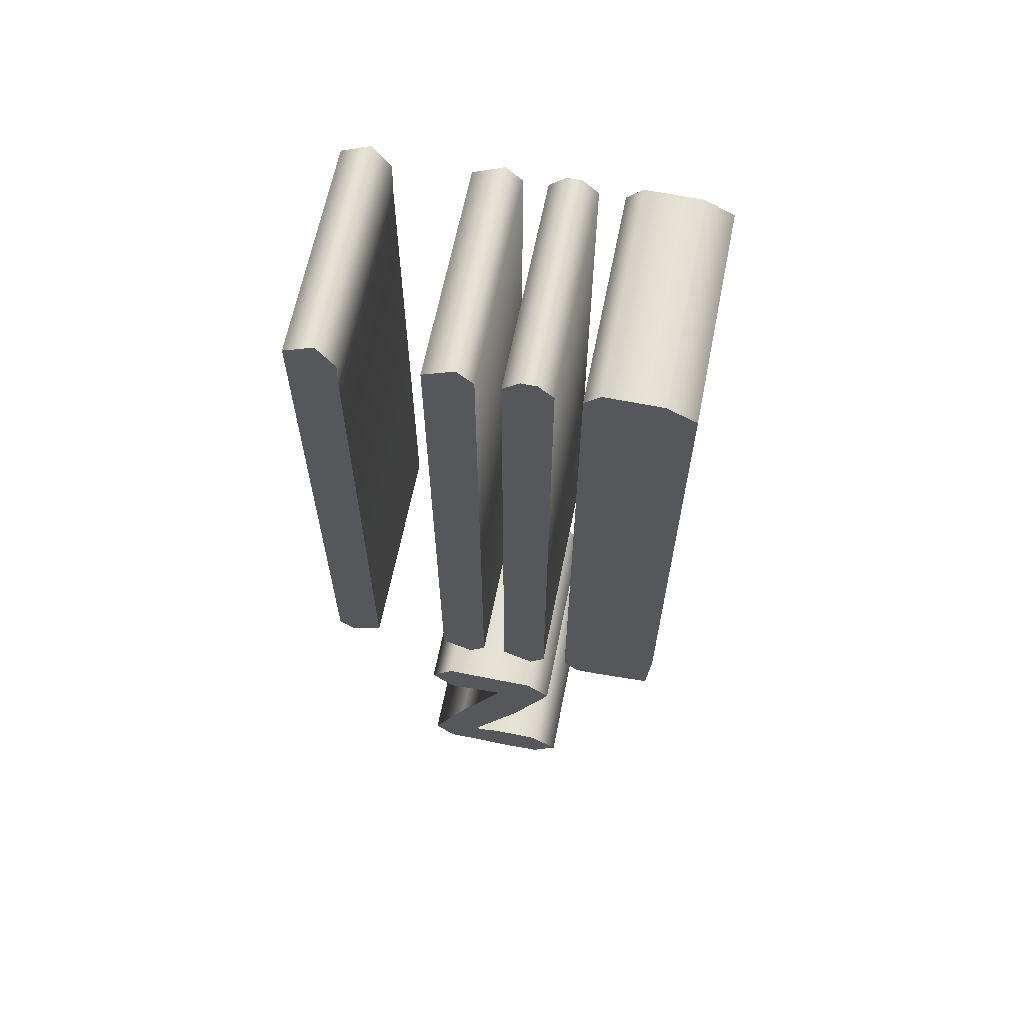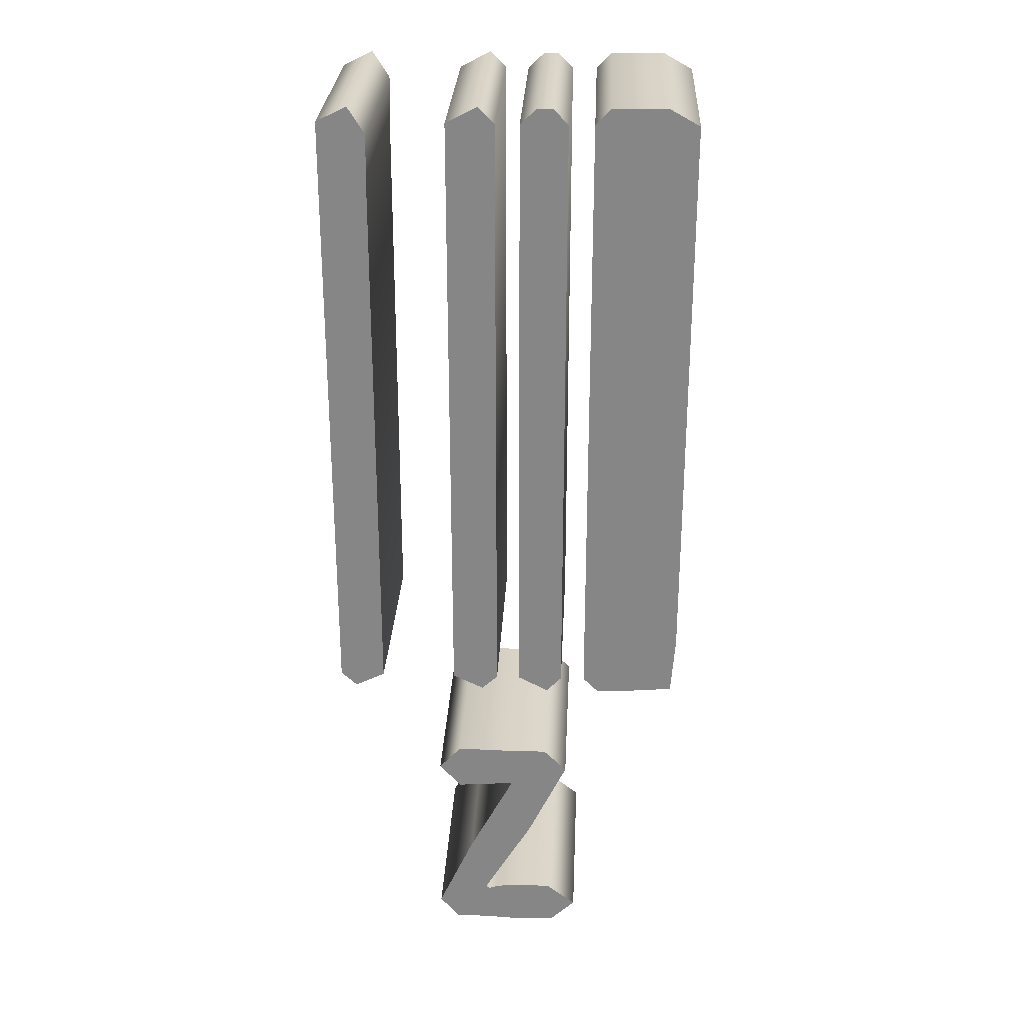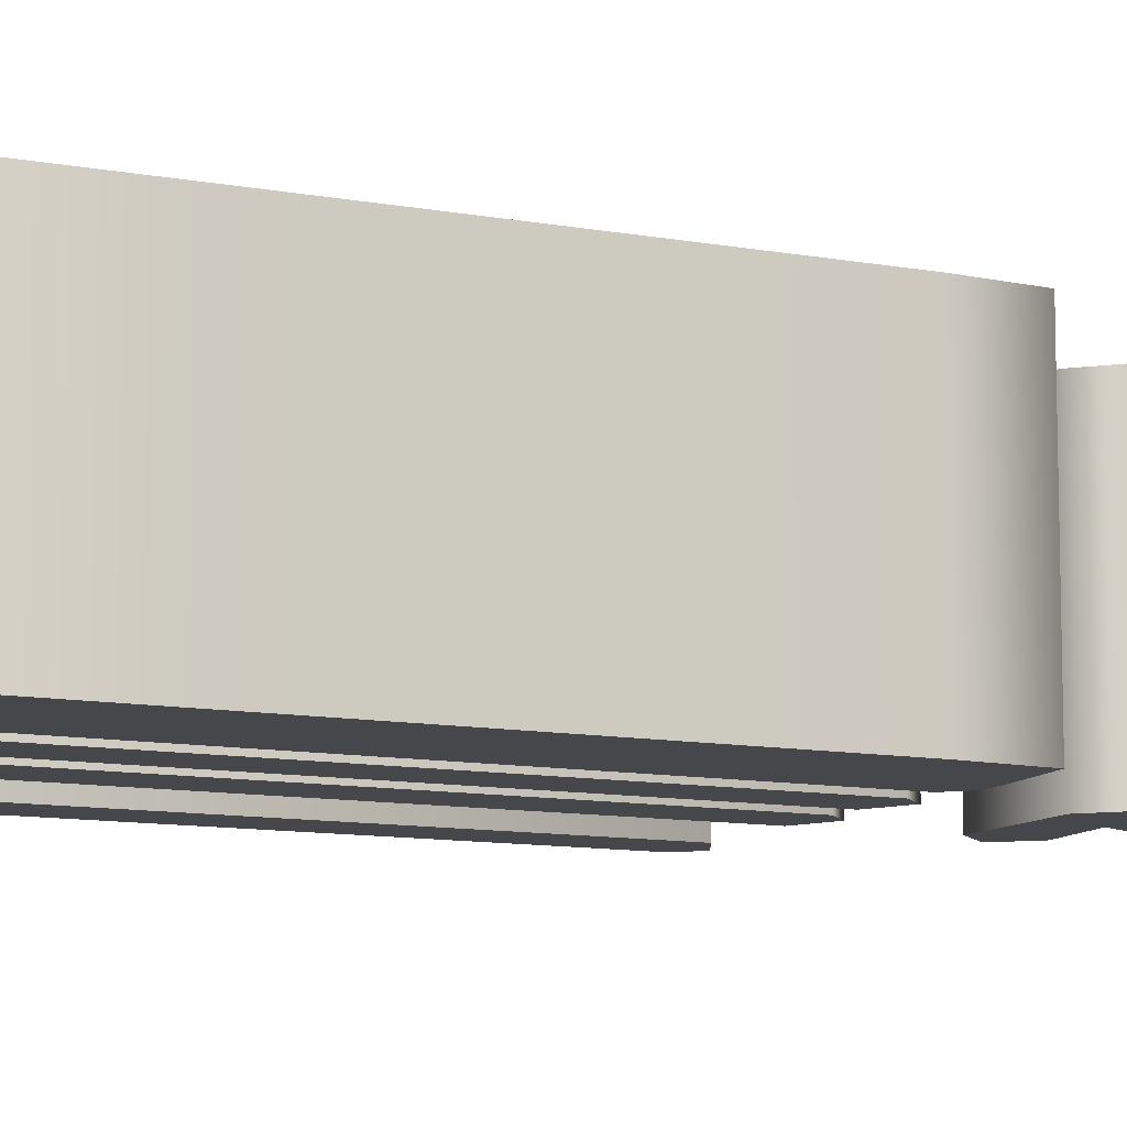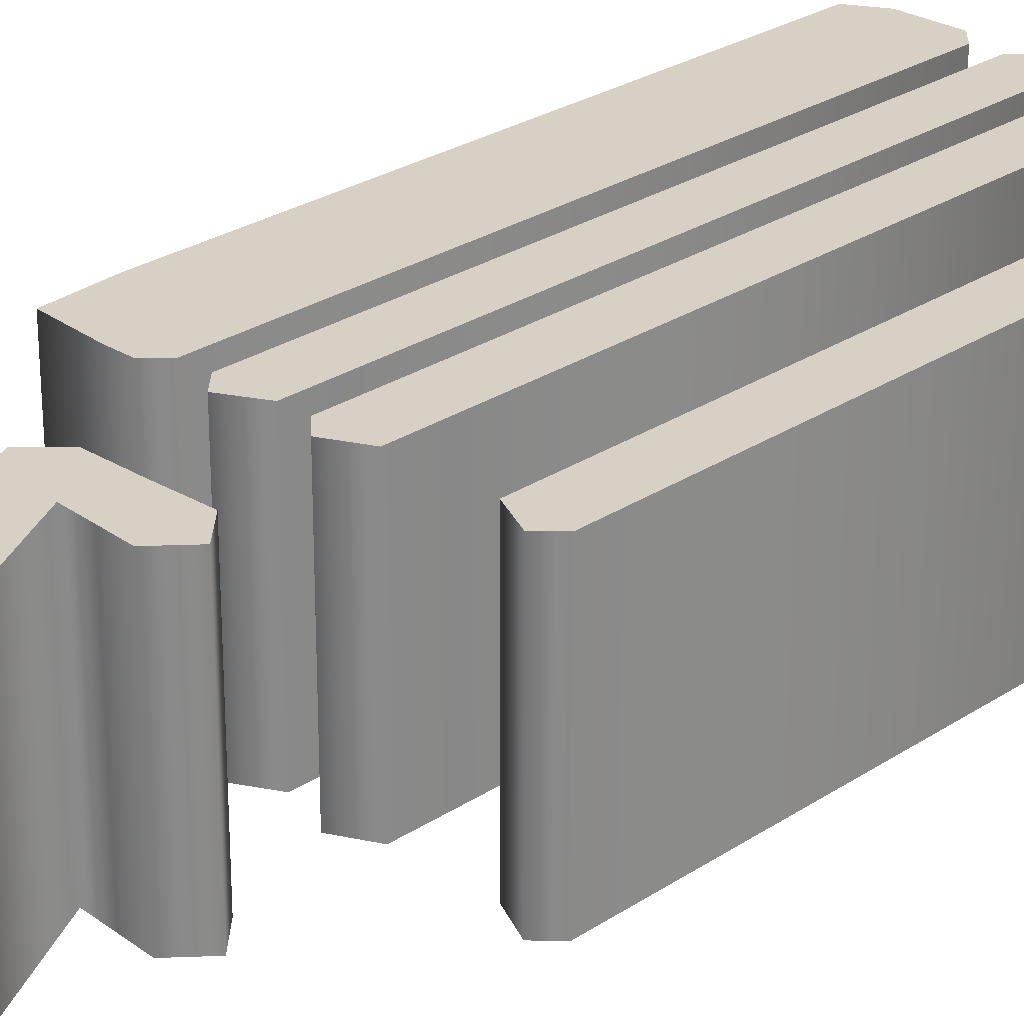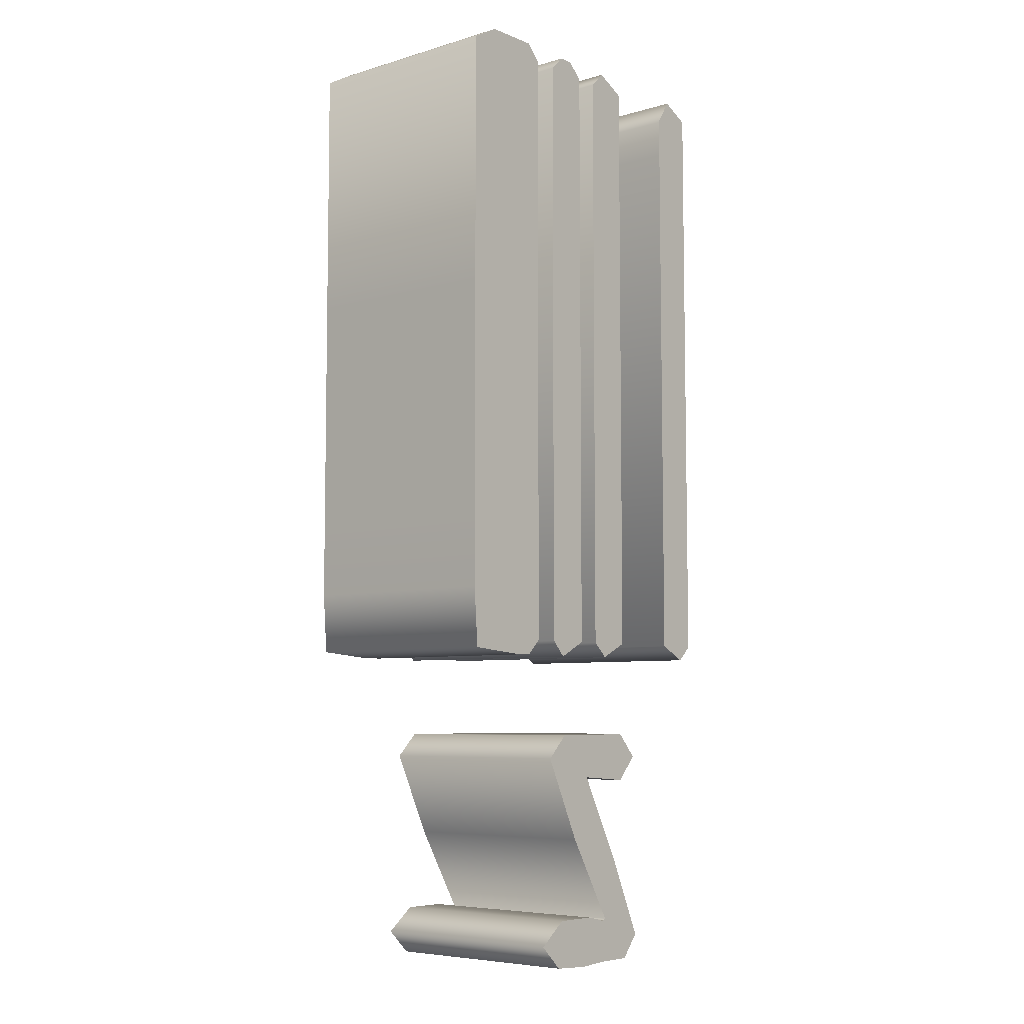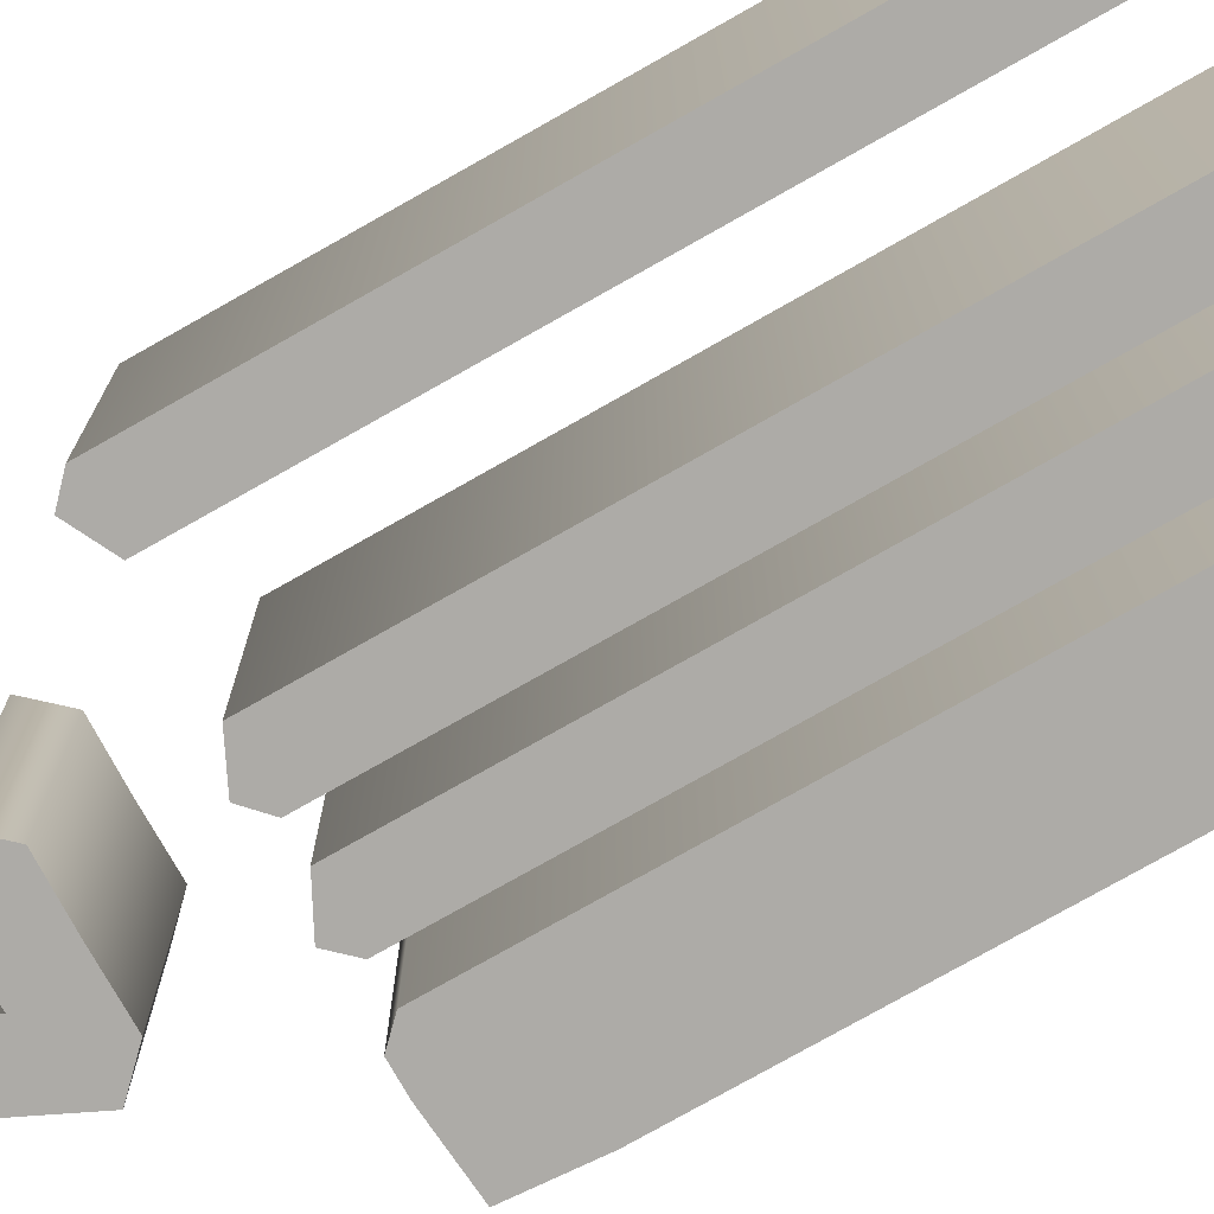
<metadata>
{"format":"obj","ext":"obj","renderer":"f3d","projection":"perspective","resolution":1024,"background":"white","views":[{"elev":64.3,"azim":-168.7,"up":"+Y"},{"elev":27.6,"azim":-177.3,"up":"+Y"},{"elev":-10.3,"azim":-115.7,"up":"+Z"},{"elev":26.8,"azim":44.3,"up":"+Z"},{"elev":-6.4,"azim":-49.3,"up":"+Y"},{"elev":-76.4,"azim":119.6,"up":"+Z"}]}
</metadata>
<code>
o z
v 0.03835 -0.3317 -0.1
v -0.003984 -0.251 -0.1
v 0.02341 -0.253 -0.1
v 0.0498 -0.255 -0.1
v 0.07072 -0.2321 -0.1
v 0.0498 -0.2092 -0.1
v 0.005976 -0.2102 -0.1
v -0.03785 -0.2102 -0.1
v -0.05976 -0.2321 -0.1
v -0.02241 -0.3103 -0.1
v 0.0239 -0.3884 -0.1
v 0.01992 -0.3904 -0.1
v 0.01145 -0.3879 -0.1
v -0.000996 -0.3855 -0.1
v -0.04283 -0.3855 -0.1
v -0.07072 -0.4074 -0.1
v -0.04781 -0.4293 -0.1
v -0.01096 -0.4313 -0.1
v 0.005976 -0.4303 -0.1
v 0.02191 -0.4293 -0.1
v 0.05478 -0.4293 -0.1
v 0.07271 -0.4074 -0.1
v -0.1683 0.4502 -0.1
v -0.1683 0.2141 -0.1
v -0.1683 0.1076 -0.1
v -0.1683 0 -0.1
v -0.1683 -0.07371 -0.1
v -0.1643 -0.129 -0.1
v -0.1116 -0.1335 -0.1
v -0.09064 -0.1335 -0.1
v -0.07669 -0.1195 -0.1
v -0.07669 0.4502 -0.1
v -0.09064 0.4651 -0.1
v -0.1414 0.4651 -0.1
v -0.05378 0.4502 -0.1
v -0.05378 -0.1195 -0.1
v -0.03984 -0.1345 -0.1
v -0.01096 -0.1195 -0.1
v -0.01096 0.4502 -0.1
v -0.0259 0.4641 -0.1
v -0.03984 0.4641 -0.1
v 0.01096 0.4502 -0.1
v 0.01096 -0.1195 -0.1
v 0.0259 -0.1335 -0.1
v 0.05478 -0.1195 -0.1
v 0.05478 0.4502 -0.1
v 0.0259 0.4651 -0.1
v 0.1255 0.4034 -0.1
v 0.1265 -0.1195 -0.1
v 0.1544 -0.1335 -0.1
v 0.1693 -0.1195 -0.1
v 0.1683 0.4502 -0.1
v 0.1404 0.4641 -0.1
v 0.1245 0.4392 -0.1
v 0.03835 -0.3317 0.1
v -0.003984 -0.251 0.1
v 0.02341 -0.253 0.1
v 0.0498 -0.255 0.1
v 0.07072 -0.2321 0.1
v 0.0498 -0.2092 0.1
v 0.005976 -0.2102 0.1
v -0.03785 -0.2102 0.1
v -0.05976 -0.2321 0.1
v -0.02241 -0.3103 0.1
v 0.0239 -0.3884 0.1
v 0.01992 -0.3904 0.1
v 0.01145 -0.3879 0.1
v -0.000996 -0.3855 0.1
v -0.04283 -0.3855 0.1
v -0.07072 -0.4074 0.1
v -0.04781 -0.4293 0.1
v -0.01096 -0.4313 0.1
v 0.005976 -0.4303 0.1
v 0.02191 -0.4293 0.1
v 0.05478 -0.4293 0.1
v 0.07271 -0.4074 0.1
v -0.1683 0.4502 0.1
v -0.1683 0.2141 0.1
v -0.1683 0.1076 0.1
v -0.1683 0 0.1
v -0.1683 -0.07371 0.1
v -0.1643 -0.129 0.1
v -0.1116 -0.1335 0.1
v -0.09064 -0.1335 0.1
v -0.07669 -0.1195 0.1
v -0.07669 0.4502 0.1
v -0.09064 0.4651 0.1
v -0.1414 0.4651 0.1
v -0.05378 0.4502 0.1
v -0.05378 -0.1195 0.1
v -0.03984 -0.1345 0.1
v -0.01096 -0.1195 0.1
v -0.01096 0.4502 0.1
v -0.0259 0.4641 0.1
v -0.03984 0.4641 0.1
v 0.01096 0.4502 0.1
v 0.01096 -0.1195 0.1
v 0.0259 -0.1335 0.1
v 0.05478 -0.1195 0.1
v 0.05478 0.4502 0.1
v 0.0259 0.4651 0.1
v 0.1255 0.4034 0.1
v 0.1265 -0.1195 0.1
v 0.1544 -0.1335 0.1
v 0.1693 -0.1195 0.1
v 0.1683 0.4502 0.1
v 0.1404 0.4641 0.1
v 0.1245 0.4392 0.1
v -0.1683 0.4502 0.1
v -0.1683 0.4502 -0.1
v -0.1683 0.2141 0.1
v -0.1683 0.2141 -0.1
v -0.1683 0.1076 0.1
v -0.1683 0.1076 -0.1
v -0.1683 0 0.1
v -0.1683 0 -0.1
v -0.1683 -0.07371 0.1
v -0.1683 -0.07371 -0.1
v -0.1643 -0.129 0.1
v -0.1643 -0.129 -0.1
v -0.1116 -0.1335 0.1
v -0.1116 -0.1335 -0.1
v -0.09064 -0.1335 0.1
v -0.09064 -0.1335 -0.1
v -0.07669 -0.1195 0.1
v -0.07669 -0.1195 -0.1
v -0.07669 0.4502 0.1
v -0.07669 0.4502 -0.1
v -0.09064 0.4651 0.1
v -0.09064 0.4651 -0.1
v -0.1414 0.4651 0.1
v -0.1414 0.4651 -0.1
v -0.05378 0.4502 0.1
v -0.05378 0.4502 -0.1
v -0.05378 -0.1195 0.1
v -0.05378 -0.1195 -0.1
v -0.03984 -0.1345 0.1
v -0.03984 -0.1345 -0.1
v -0.01096 -0.1195 0.1
v -0.01096 -0.1195 -0.1
v -0.01096 0.4502 0.1
v -0.01096 0.4502 -0.1
v -0.0259 0.4641 0.1
v -0.0259 0.4641 -0.1
v -0.03984 0.4641 0.1
v -0.03984 0.4641 -0.1
v 0.01096 0.4502 0.1
v 0.01096 0.4502 -0.1
v 0.01096 -0.1195 0.1
v 0.01096 -0.1195 -0.1
v 0.0259 -0.1335 0.1
v 0.0259 -0.1335 -0.1
v 0.05478 -0.1195 0.1
v 0.05478 -0.1195 -0.1
v 0.05478 0.4502 0.1
v 0.05478 0.4502 -0.1
v 0.0259 0.4651 0.1
v 0.0259 0.4651 -0.1
v 0.1255 0.4034 0.1
v 0.1255 0.4034 -0.1
v 0.1265 -0.1195 0.1
v 0.1265 -0.1195 -0.1
v 0.1544 -0.1335 0.1
v 0.1544 -0.1335 -0.1
v 0.1693 -0.1195 0.1
v 0.1693 -0.1195 -0.1
v 0.1683 0.4502 0.1
v 0.1683 0.4502 -0.1
v 0.1404 0.4641 0.1
v 0.1404 0.4641 -0.1
v 0.1245 0.4392 0.1
v 0.1245 0.4392 -0.1
v 0.03835 -0.3317 0.1
v 0.03835 -0.3317 -0.1
v -0.003984 -0.251 0.1
v -0.003984 -0.251 -0.1
v 0.02341 -0.253 0.1
v 0.02341 -0.253 -0.1
v 0.0498 -0.255 0.1
v 0.0498 -0.255 -0.1
v 0.07072 -0.2321 0.1
v 0.07072 -0.2321 -0.1
v 0.0498 -0.2092 0.1
v 0.0498 -0.2092 -0.1
v 0.005976 -0.2102 0.1
v 0.005976 -0.2102 -0.1
v -0.03785 -0.2102 0.1
v -0.03785 -0.2102 -0.1
v -0.05976 -0.2321 0.1
v -0.05976 -0.2321 -0.1
v -0.02241 -0.3103 0.1
v -0.02241 -0.3103 -0.1
v 0.0239 -0.3884 0.1
v 0.0239 -0.3884 -0.1
v 0.01992 -0.3904 0.1
v 0.01992 -0.3904 -0.1
v 0.01145 -0.3879 0.1
v 0.01145 -0.3879 -0.1
v -0.000996 -0.3855 0.1
v -0.000996 -0.3855 -0.1
v -0.04283 -0.3855 0.1
v -0.04283 -0.3855 -0.1
v -0.07072 -0.4074 0.1
v -0.07072 -0.4074 -0.1
v -0.04781 -0.4293 0.1
v -0.04781 -0.4293 -0.1
v -0.01096 -0.4313 0.1
v -0.01096 -0.4313 -0.1
v 0.005976 -0.4303 0.1
v 0.005976 -0.4303 -0.1
v 0.02191 -0.4293 0.1
v 0.02191 -0.4293 -0.1
v 0.05478 -0.4293 0.1
v 0.05478 -0.4293 -0.1
v 0.07271 -0.4074 0.1
v 0.07271 -0.4074 -0.1
f 32 34 33
f 32 23 34
f 31 23 32
f 31 24 23
f 31 25 24
f 31 26 25
f 31 27 26
f 31 28 27
f 30 28 31
f 30 29 28
f 39 41 40
f 39 35 41
f 38 35 39
f 38 36 35
f 37 36 38
f 46 42 47
f 45 42 46
f 45 43 42
f 44 43 45
f 52 54 53
f 51 54 52
f 51 48 54
f 51 49 48
f 50 49 51
f 5 7 6
f 5 8 7
f 5 9 8
f 4 9 5
f 4 3 9
f 3 2 9
f 2 10 9
f 1 10 2
f 1 11 10
f 22 11 1
f 13 15 14
f 13 16 15
f 12 16 13
f 22 12 11
f 22 16 12
f 21 16 22
f 21 17 16
f 20 17 21
f 19 17 20
f 19 18 17
f 86 87 88
f 86 88 77
f 85 86 77
f 85 77 78
f 85 78 79
f 85 79 80
f 85 80 81
f 85 81 82
f 84 85 82
f 84 82 83
f 93 94 95
f 93 95 89
f 92 93 89
f 92 89 90
f 91 92 90
f 100 101 96
f 99 100 96
f 99 96 97
f 98 99 97
f 106 107 108
f 105 106 108
f 105 108 102
f 105 102 103
f 104 105 103
f 59 60 61
f 59 61 62
f 59 62 63
f 58 59 63
f 58 63 57
f 57 63 56
f 56 63 64
f 55 56 64
f 55 64 65
f 76 55 65
f 67 68 69
f 67 69 70
f 66 67 70
f 76 65 66
f 76 66 70
f 75 76 70
f 75 70 71
f 74 75 71
f 73 74 71
f 73 71 72
f 110 112 111 109
f 112 114 113 111
f 114 116 115 113
f 116 118 117 115
f 118 120 119 117
f 120 122 121 119
f 122 124 123 121
f 124 126 125 123
f 126 128 127 125
f 128 130 129 127
f 130 132 131 129
f 132 110 109 131
f 134 136 135 133
f 136 138 137 135
f 138 140 139 137
f 140 142 141 139
f 142 144 143 141
f 144 146 145 143
f 146 134 133 145
f 148 150 149 147
f 150 152 151 149
f 152 154 153 151
f 154 156 155 153
f 156 158 157 155
f 158 148 147 157
f 160 162 161 159
f 162 164 163 161
f 164 166 165 163
f 166 168 167 165
f 168 170 169 167
f 170 172 171 169
f 172 160 159 171
f 174 176 175 173
f 176 178 177 175
f 178 180 179 177
f 180 182 181 179
f 182 184 183 181
f 184 186 185 183
f 186 188 187 185
f 188 190 189 187
f 190 192 191 189
f 192 194 193 191
f 194 196 195 193
f 196 198 197 195
f 198 200 199 197
f 200 202 201 199
f 202 204 203 201
f 204 206 205 203
f 206 208 207 205
f 208 210 209 207
f 210 212 211 209
f 212 214 213 211
f 214 216 215 213
f 216 174 173 215

</code>
